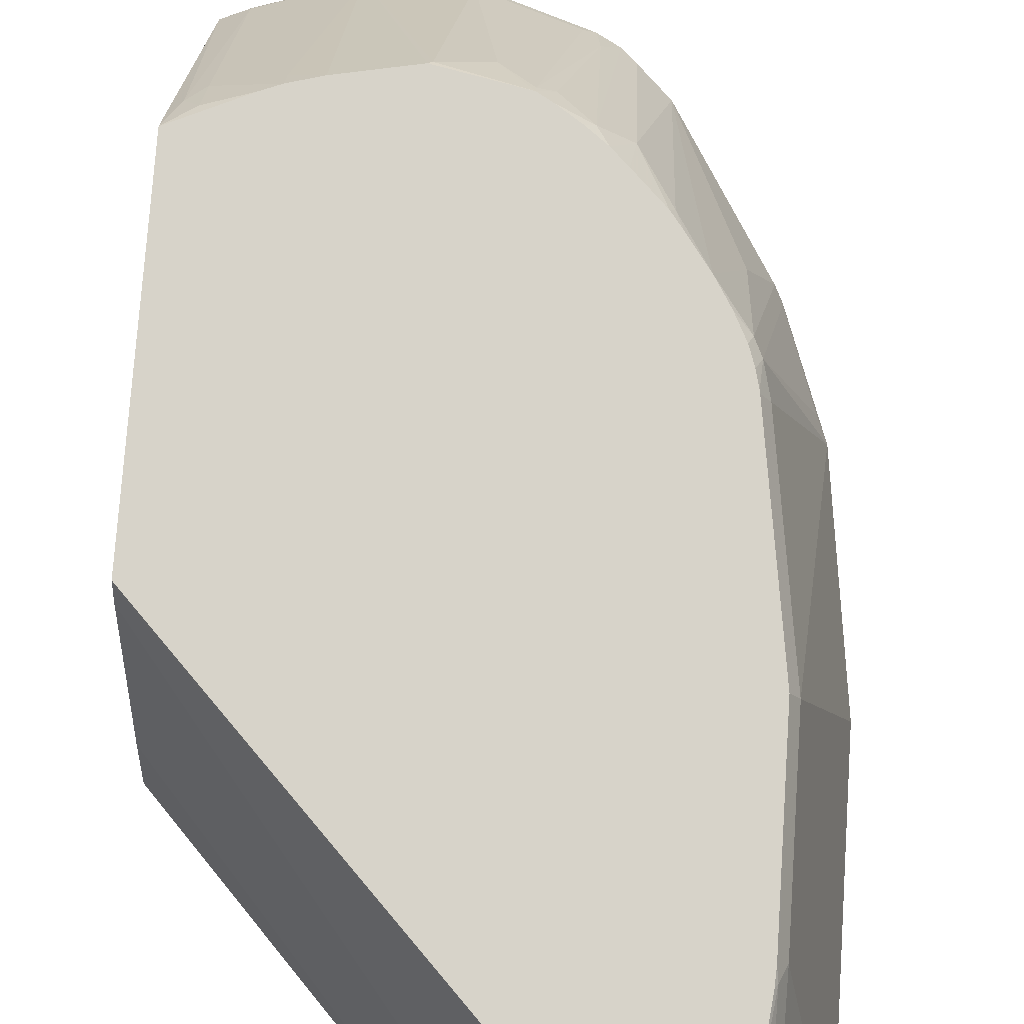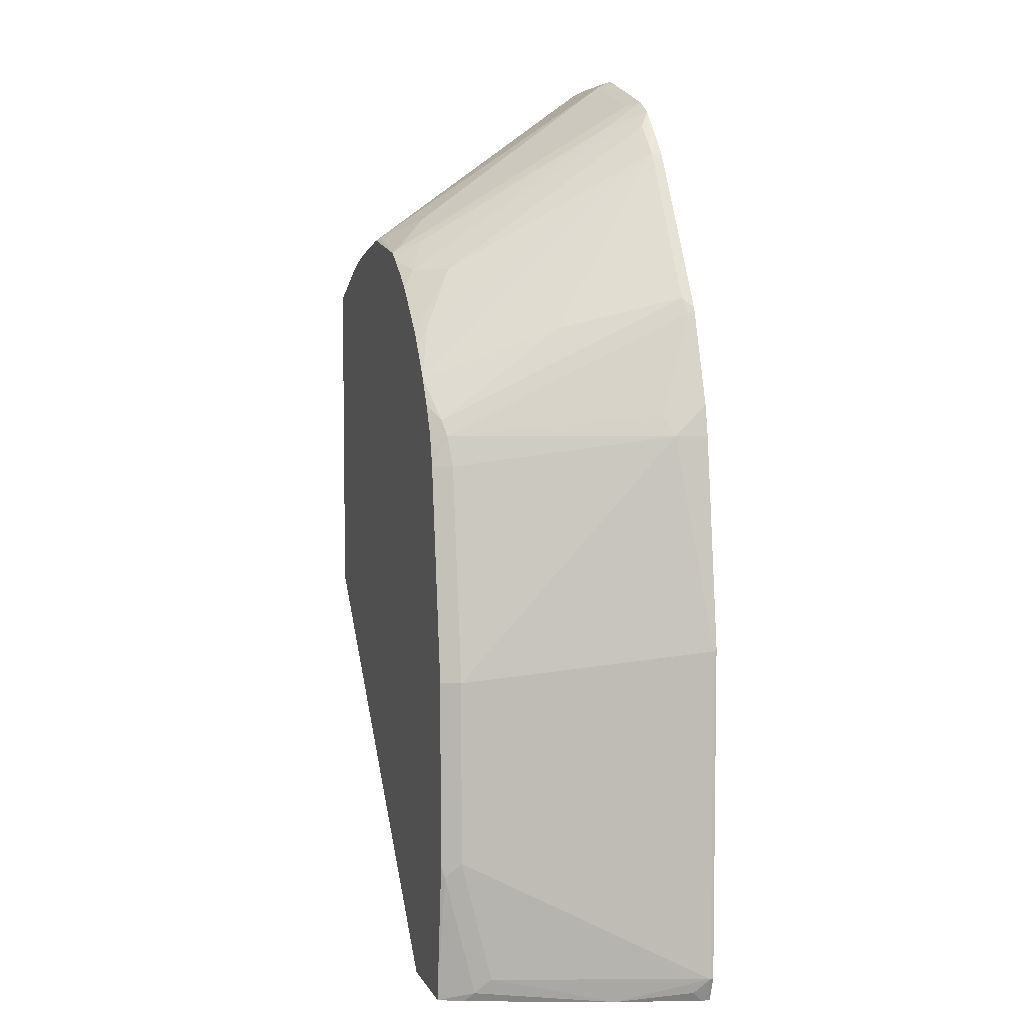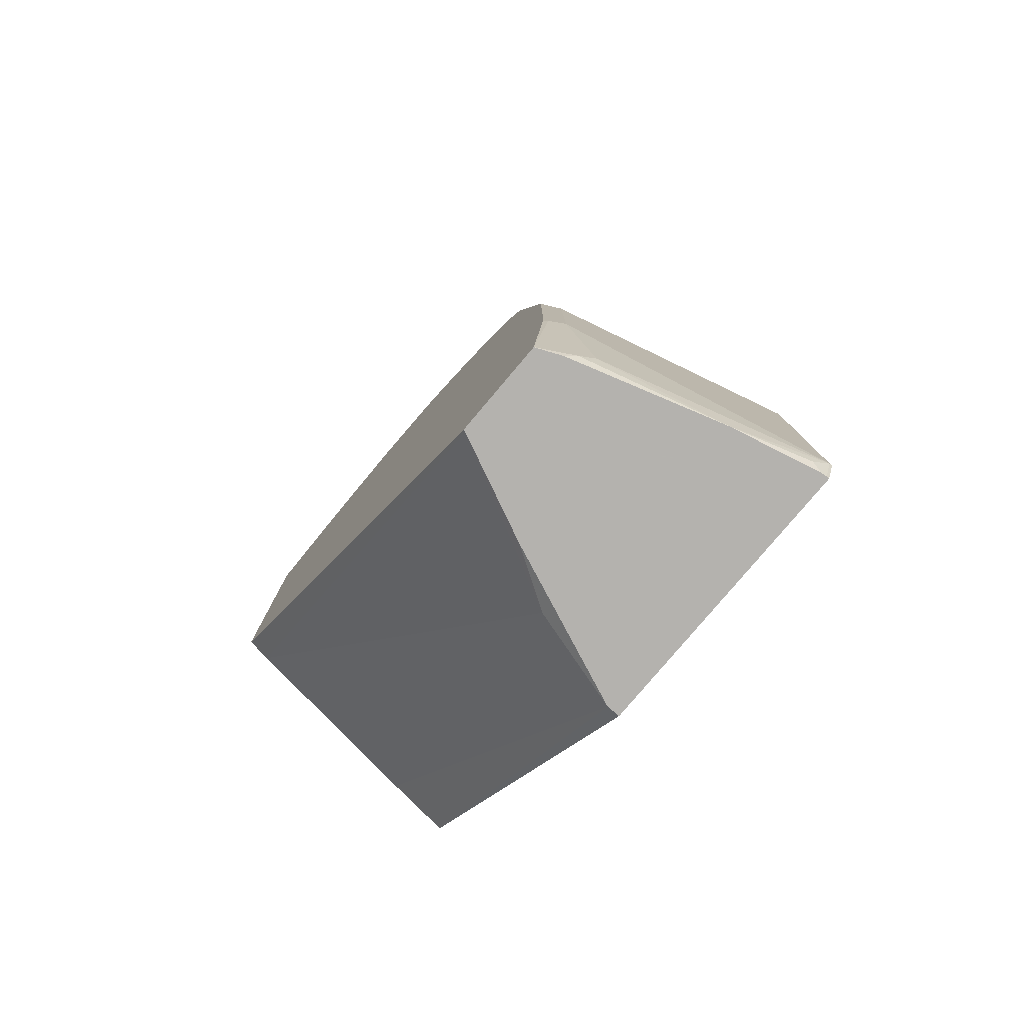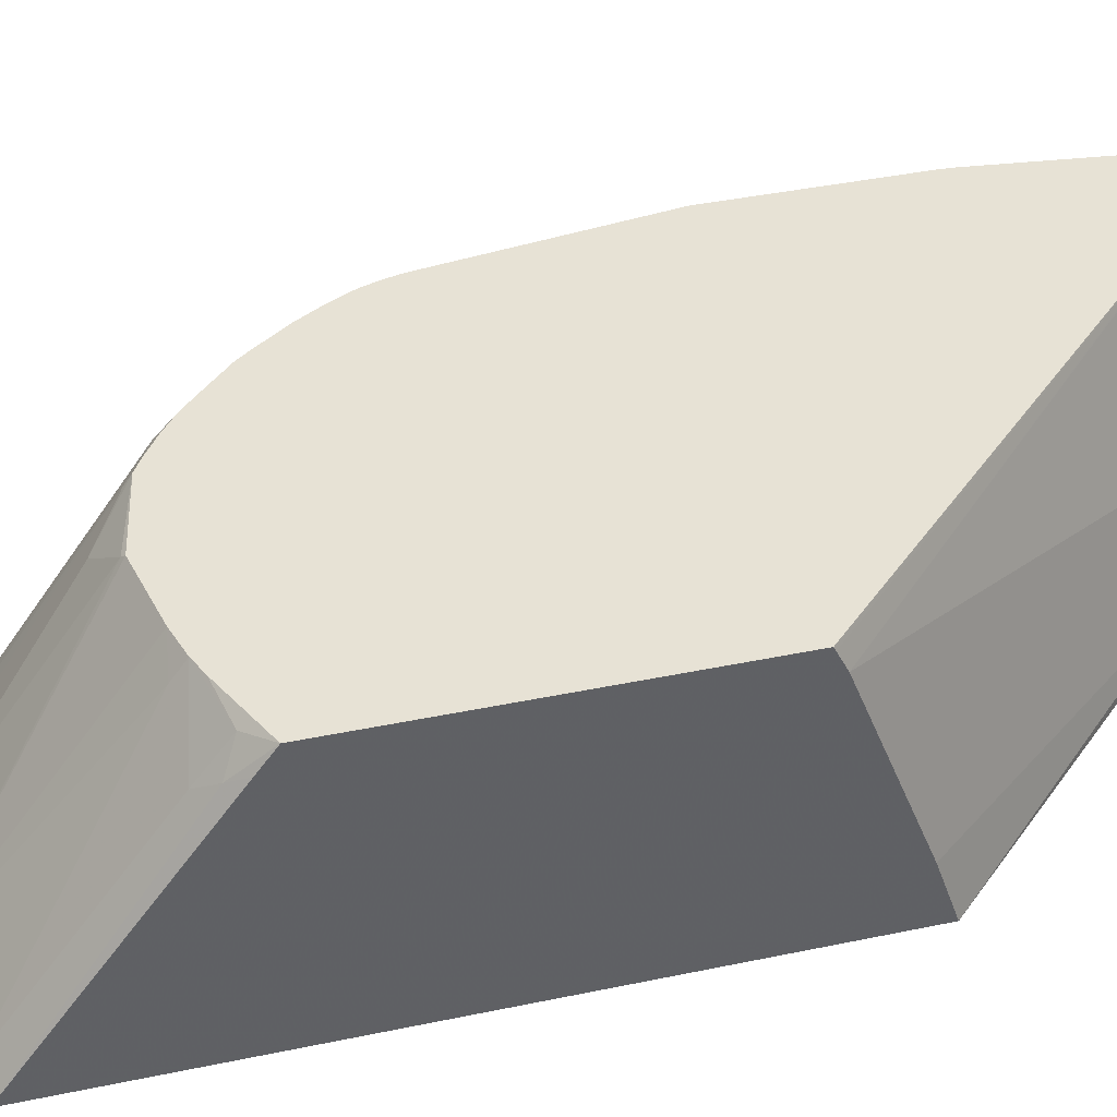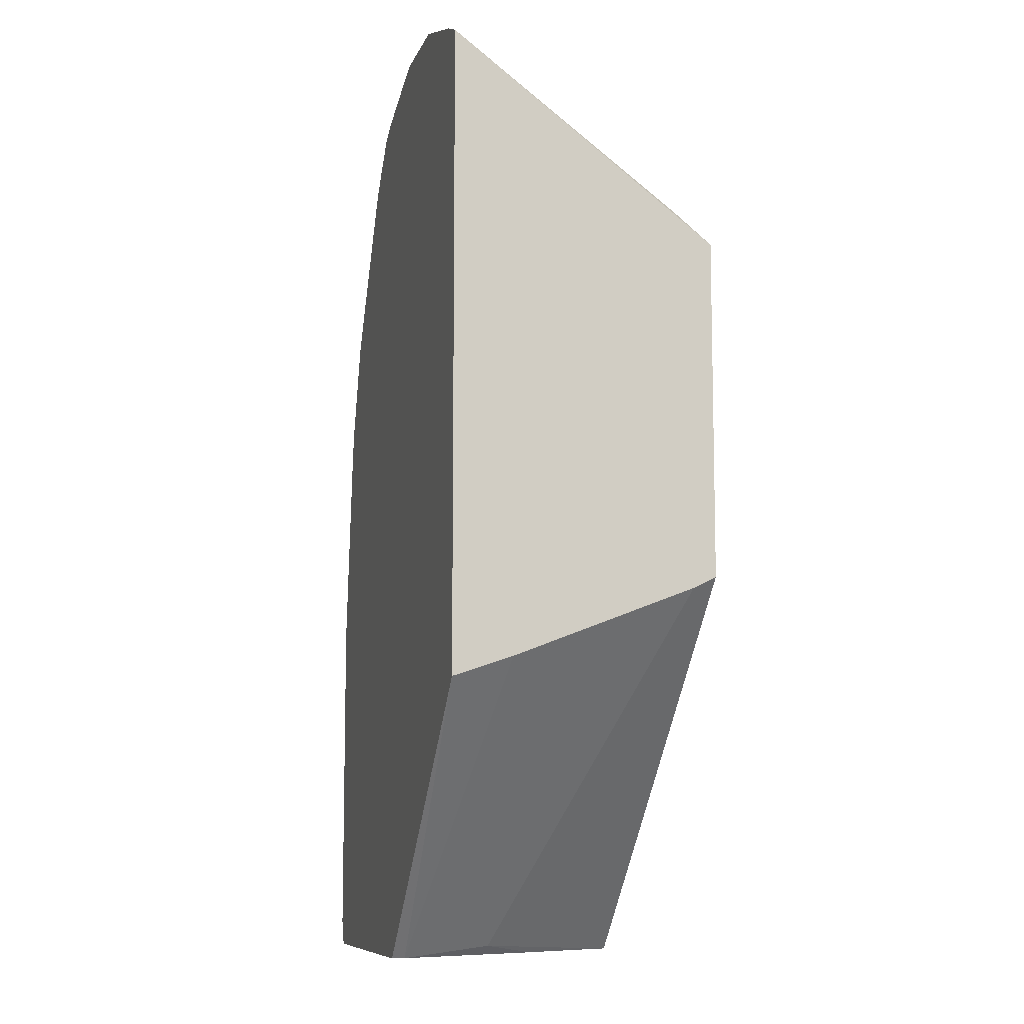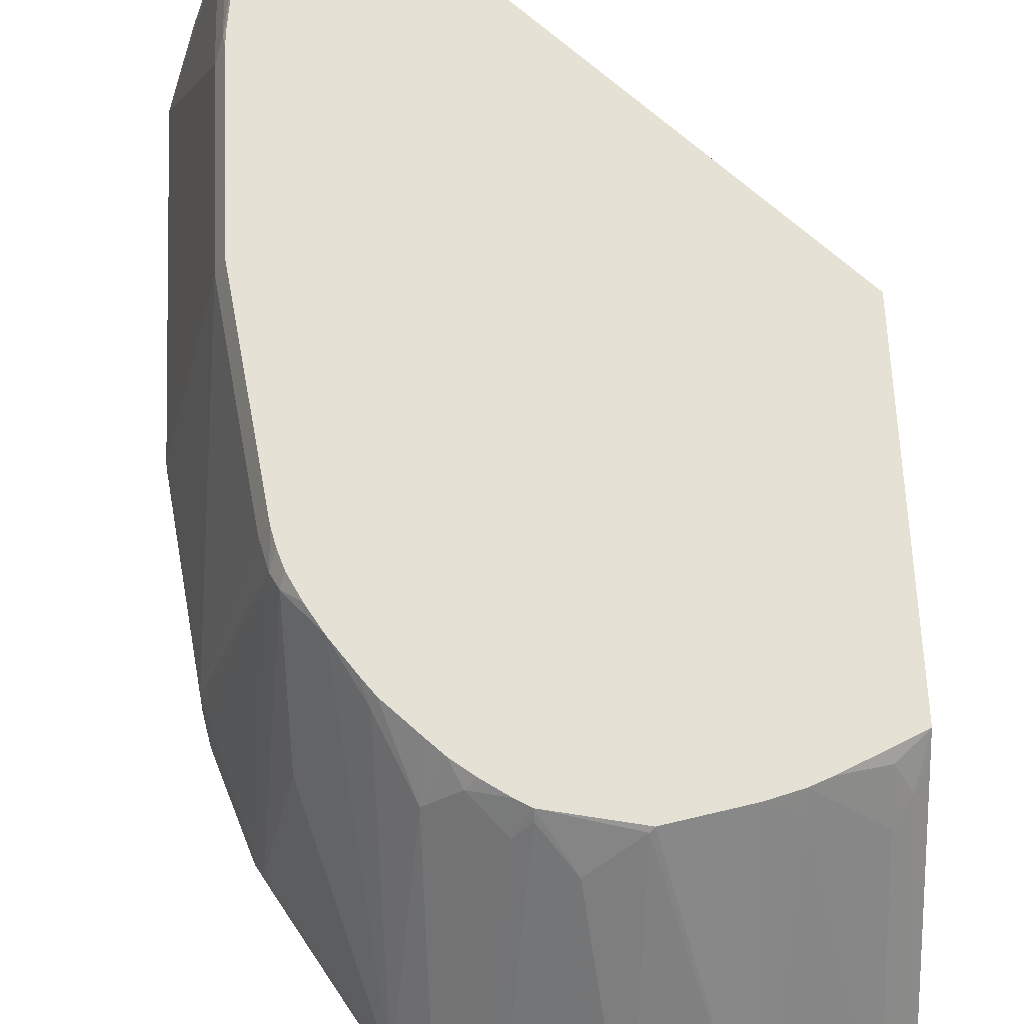
<metadata>
{"format":"obj","ext":"obj","renderer":"f3d","projection":"perspective","resolution":1024,"background":"white","views":[{"elev":76.1,"azim":-176.1,"up":"+Y"},{"elev":5.5,"azim":-106.2,"up":"+Z"},{"elev":-79.8,"azim":-130.2,"up":"+Z"},{"elev":40.3,"azim":75.6,"up":"+Y"},{"elev":-9.0,"azim":74.7,"up":"+Z"},{"elev":64.4,"azim":-2.5,"up":"+Y"}]}
</metadata>
<code>
v -0.1829 -0.1297 -0.08971
v -0.1829 -0.128 -0.09145
v -0.1829 -0.1297 -0.2926
v -0.1655 -0.1297 0.03654
v -0.1646 -0.1097 0.03654
v -0.1463 0.01828 -0.1097
v -0.1829 -0.128 -0.2926
v -0.1772 -0.1297 -0.3077
v -0.1616 -0.1297 0.05485
v -0.1426 -0.1297 0.1097
v -0.1417 -0.1257 0.1097
v -0.1585 -0.1036 0.04873
v -0.1235 0.02057 0.03654
v -0.128 0.01828 0.01829
v -0.1406 0.02972 -0.1097
v -0.1417 0.02743 -0.2286
v -0.1463 0.01828 -0.2194
v -0.1463 -1.57e-06 -0.2926
v -0.1646 -0.07316 -0.3077
v -0.1783 -0.1189 -0.3018
v -0.1769 -0.1248 -0.3077
v -0.1772 -0.128 -0.3077
v -0.01211 -0.1297 -0.3077
v -0.1413 -0.1297 0.1131
v -0.1371 -0.1235 0.1189
v -0.1198 0.02972 0.02924
v -0.122 0.02972 0.01964
v -0.1223 0.02972 0.01829
v -0.1189 0.02285 0.04569
v -0.1161 0.02972 0.04019
v -0.1406 0.02972 -0.2217
v -0.14 0.02972 -0.2309
v -0.1308 0.02972 -0.3077
v -0.1417 0.009131 -0.3018
v -0.1373 0.01502 -0.3077
v 0.144 -0.1297 -0.1426
v -0.01211 -0.1218 -0.3077
v -0.133 -0.1297 0.1272
v -0.1189 -0.05029 0.1006
v -0.08228 -0.1235 0.2103
v -0.1006 -0.08686 0.1554
v -0.1088 0.02972 0.05485
v -0.09952 0.02972 0.07035
v -0.07585 0.02972 -0.3077
v 0.144 -0.1297 0.2405
v 0.144 -0.09381 -0.1304
v -0.04865 -0.03038 -0.3077
v -0.02741 -0.06401 -0.3018
v -0.08644 -0.1297 0.2045
v -0.08228 -0.1297 0.2103
v -0.07265 -0.1297 0.2214
v -0.05601 -0.1297 0.2389
v -0.06401 -0.1235 0.2286
v -0.06401 0.004557 0.1371
v -0.08228 0.02285 0.1006
v -0.08624 0.02972 0.08888
v -0.07556 0.02919 -0.3077
v 0.144 0.02972 -0.08111
v 0.144 0.01592 0.1316
v 0.1372 0.009131 0.1417
v 0.128 -0.1219 0.2438
v 0.128 -0.1297 0.2478
v 0.144 0.01592 -0.08802
v -0.07511 0.02825 -0.3077
v -0.04328 -0.1297 0.2461
v -0.04571 -0.1052 0.2286
v -0.04571 0.02285 0.1371
v -0.05198 0.02972 0.1252
v -0.06126 0.02972 0.1161
v -0.07952 0.02972 0.09781
v 0.144 0.02908 -0.08145
v 0.144 0.02743 -0.08229
v 0.144 0.02972 0.1211
v 0.128 0.02438 0.1341
v 0.128 -1.57e-06 0.1531
v 0.07315 -0.1219 0.2621
v 0.09142 0.01828 0.1531
v 0.07315 -0.1297 0.2661
v 0.01156 -0.1297 0.2644
v -0.03656 -0.1219 0.2438
v -0.01832 0.02438 0.1524
v -0.02741 0.01371 0.1554
v -0.02638 0.02972 0.1437
v -0.0402 0.02972 0.1344
v 0.1029 0.02972 0.14
v 0.09142 0.02972 0.1446
v 0.02974 0.02972 0.1583
v 0.02743 0.02743 0.16
v 0.01828 -0.1219 0.2621
v 0.07315 0.02972 0.1497
v 0.01828 -0.1297 0.2661
v -0.01832 -0.08535 0.2256
v -1.916e-05 0.006087 0.1707
v -0.01832 0.02972 0.1485
f 40 51 52
f 40 50 51
f 43 55 56
f 40 52 53
f 40 53 54
f 89 93 92
f 40 55 43
f 40 43 41
f 44 58 57
f 47 64 48
f 45 60 61
f 45 61 62
f 46 48 63
f 48 64 63
f 52 65 66
f 52 66 67
f 52 67 54
f 40 49 50
f 52 54 53
f 45 59 60
f 39 41 43
f 29 39 43
f 37 48 46
f 54 67 68
f 23 37 36
f 24 38 25
f 25 39 29
f 25 38 40
f 25 40 41
f 25 41 39
f 29 42 30
f 29 43 42
f 33 35 34
f 36 37 46
f 36 46 63
f 36 63 72
f 36 72 71
f 36 71 58
f 36 58 73
f 36 73 59
f 36 59 45
f 37 47 48
f 38 49 40
f 54 68 69
f 76 89 91
f 54 70 55
f 74 86 75
f 75 86 77
f 76 87 88
f 76 88 89
f 76 91 78
f 76 77 90
f 76 90 87
f 77 86 90
f 79 91 89
f 80 89 92
f 80 92 81
f 81 92 93
f 81 93 94
f 81 94 82
f 82 94 83
f 87 94 88
f 88 93 89
f 88 94 93
f 19 34 35
f 74 85 86
f 73 85 74
f 67 82 83
f 67 84 68
f 55 70 56
f 57 58 71
f 57 71 72
f 57 72 63
f 57 63 64
f 59 73 60
f 60 73 74
f 60 74 75
f 60 75 61
f 54 69 70
f 61 76 78
f 61 75 77
f 61 77 76
f 65 79 89
f 65 89 80
f 65 80 66
f 66 80 81
f 66 81 82
f 66 82 67
f 67 83 84
f 61 78 62
f 19 21 20
f 40 54 55
f 16 18 17
f 2 5 6
f 3 7 22
f 3 22 8
f 4 9 5
f 5 9 10
f 5 10 11
f 5 11 12
f 5 12 13
f 5 13 14
f 5 14 6
f 6 15 16
f 6 16 17
f 6 14 28
f 6 28 15
f 7 17 18
f 7 18 19
f 7 19 20
f 7 20 21
f 7 21 22
f 2 17 7
f 2 6 17
f 1 5 2
f 1 4 5
f 18 34 19
f 1 2 7
f 1 7 3
f 1 3 8
f 1 8 23
f 1 23 36
f 1 36 45
f 1 45 62
f 1 62 78
f 8 22 21
f 1 78 91
f 1 65 52
f 1 52 51
f 1 51 50
f 1 50 49
f 1 49 38
f 1 38 24
f 1 24 10
f 1 10 9
f 1 9 4
f 1 79 65
f 8 21 19
f 1 91 79
f 8 35 33
f 15 70 69
f 15 69 68
f 15 68 84
f 15 84 83
f 15 83 94
f 15 94 87
f 15 87 90
f 15 90 86
f 15 86 85
f 15 85 73
f 15 73 58
f 15 58 44
f 15 44 33
f 15 32 31
f 16 31 32
f 16 32 33
f 16 33 34
f 16 34 18
f 8 19 35
f 15 56 70
f 15 43 56
f 15 33 32
f 15 30 42
f 8 33 44
f 15 42 43
f 8 44 57
f 8 57 64
f 8 64 47
f 8 37 23
f 10 24 11
f 11 24 25
f 11 25 29
f 11 29 13
f 8 47 37
f 11 13 12
f 13 26 27
f 13 27 28
f 13 28 14
f 15 26 30
f 13 29 30
f 13 30 26
f 15 31 16
f 15 28 27
f 15 27 26

</code>
